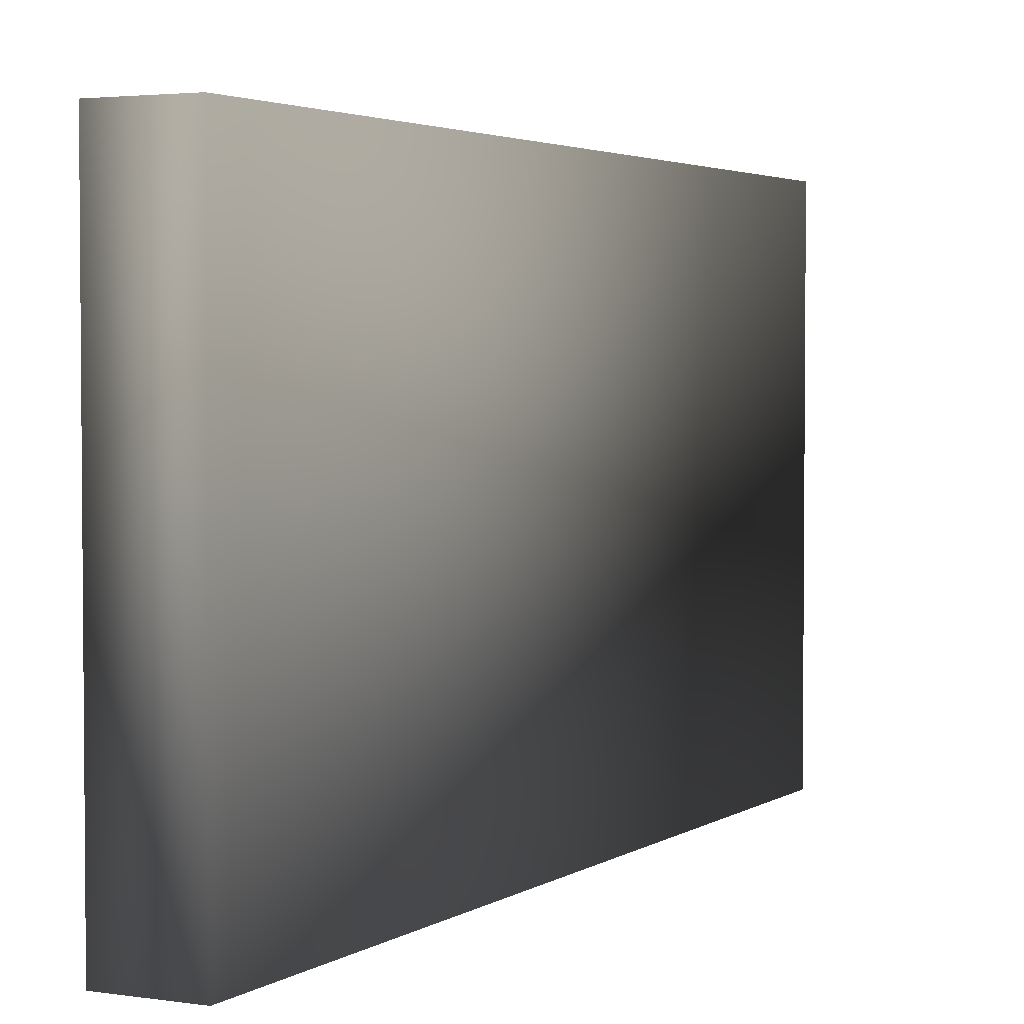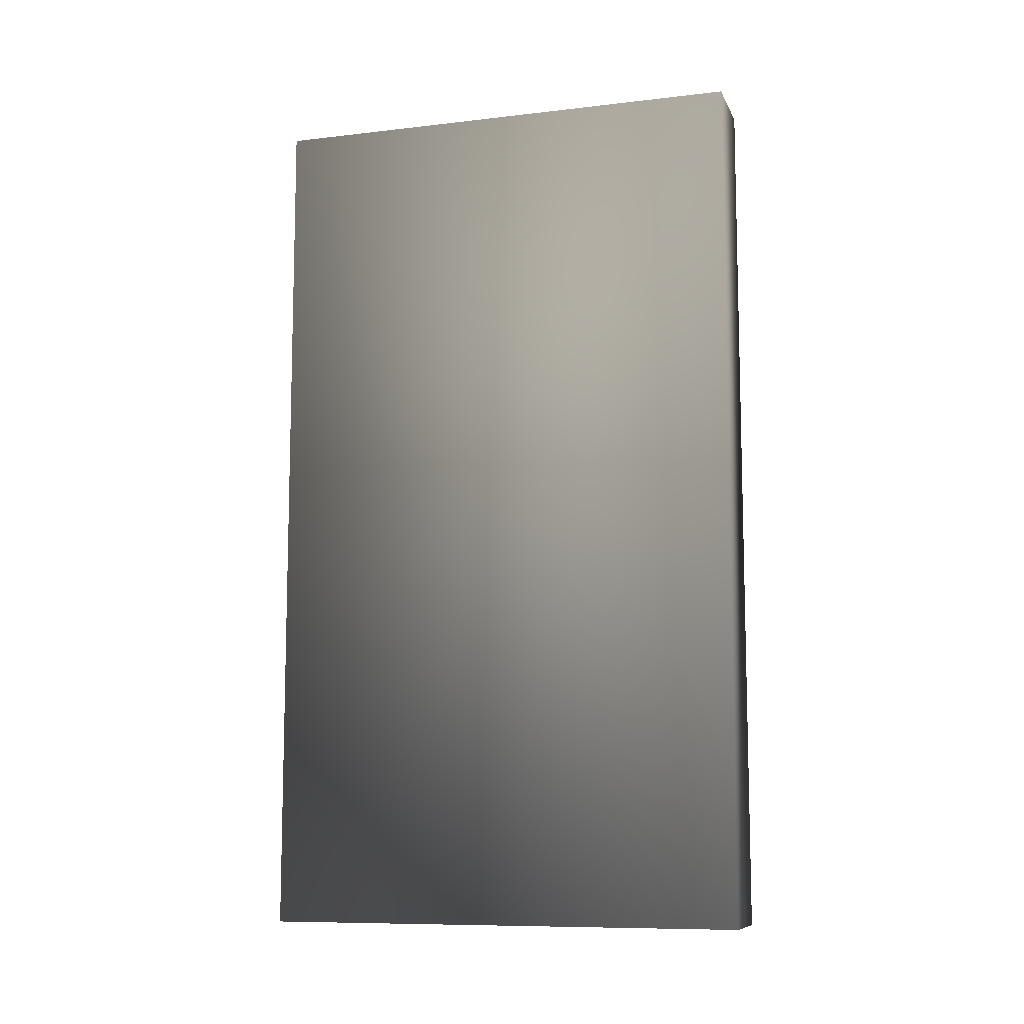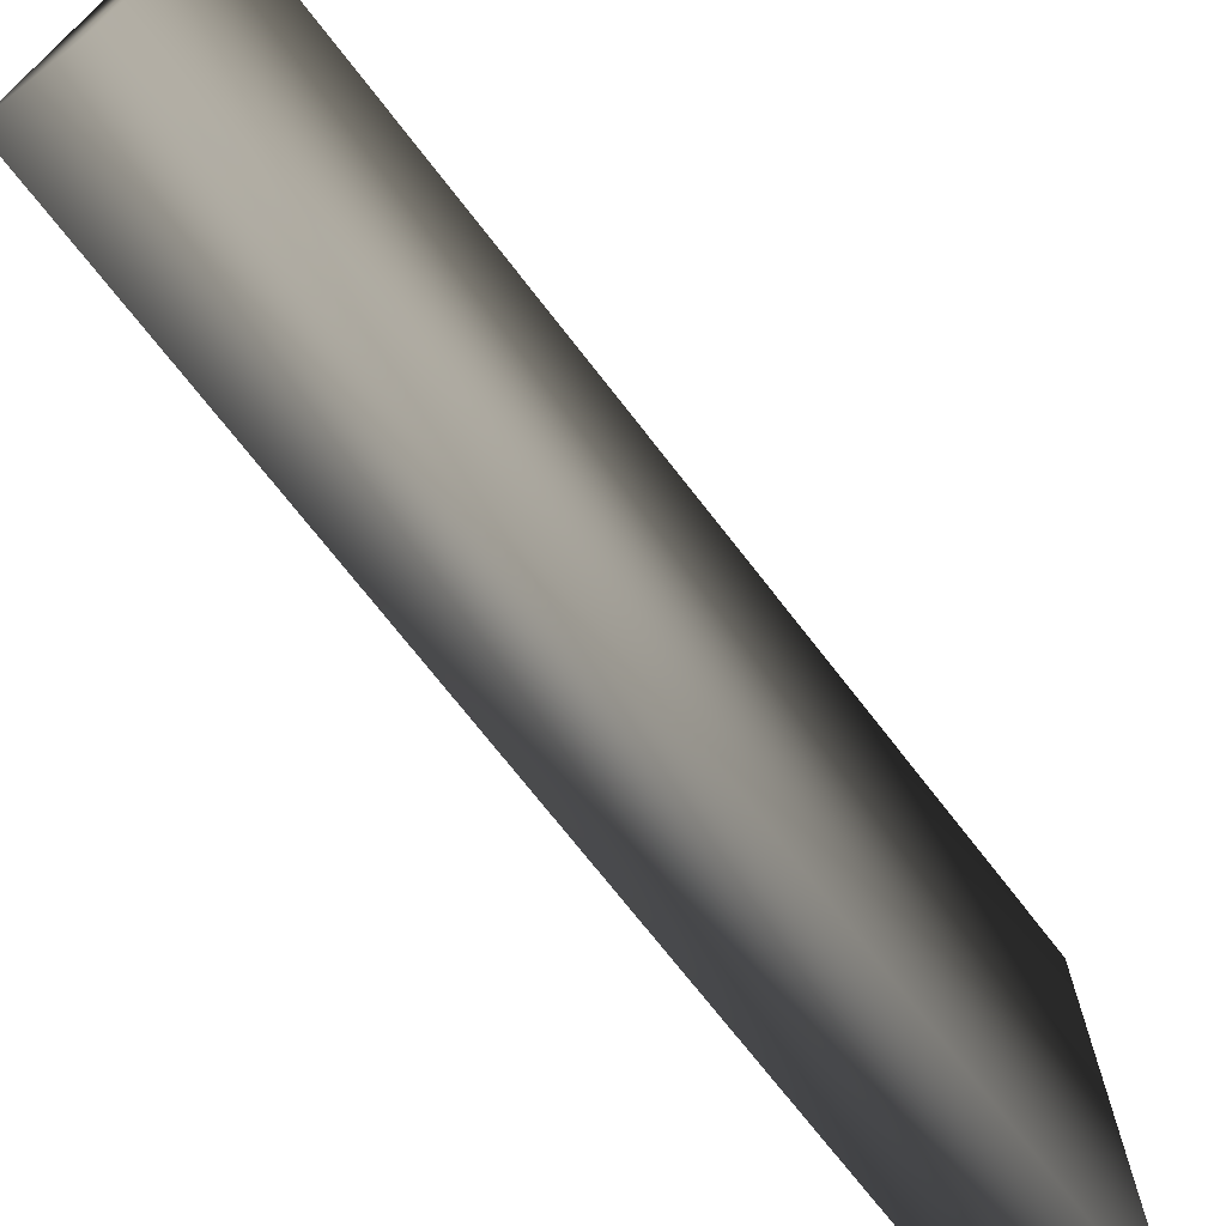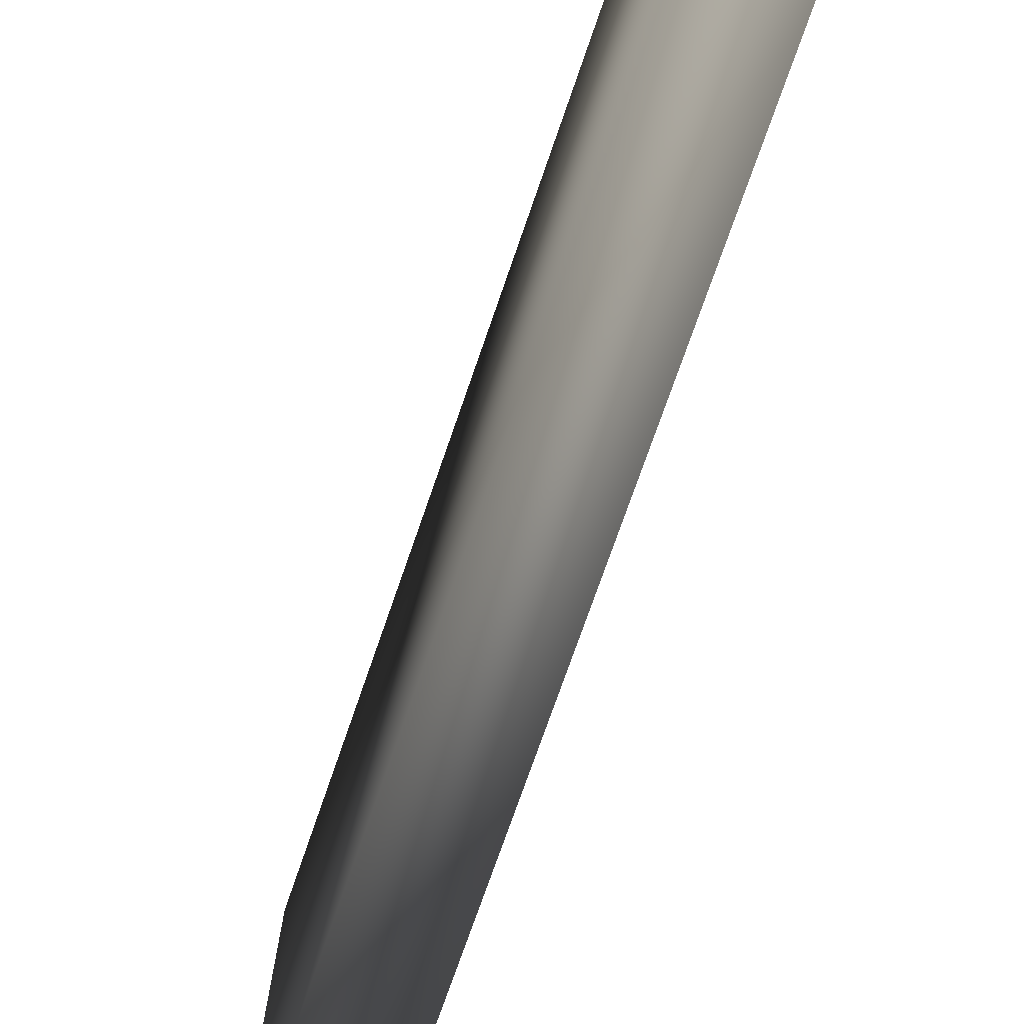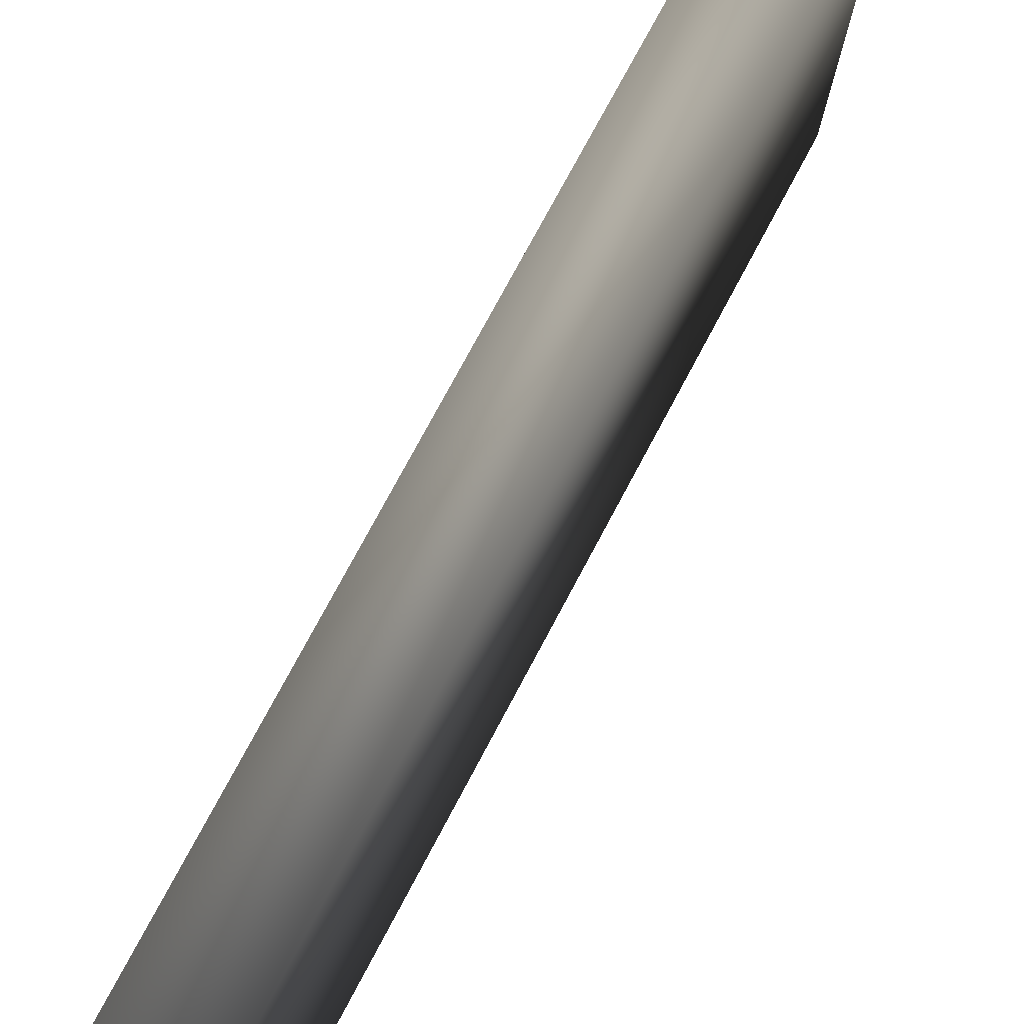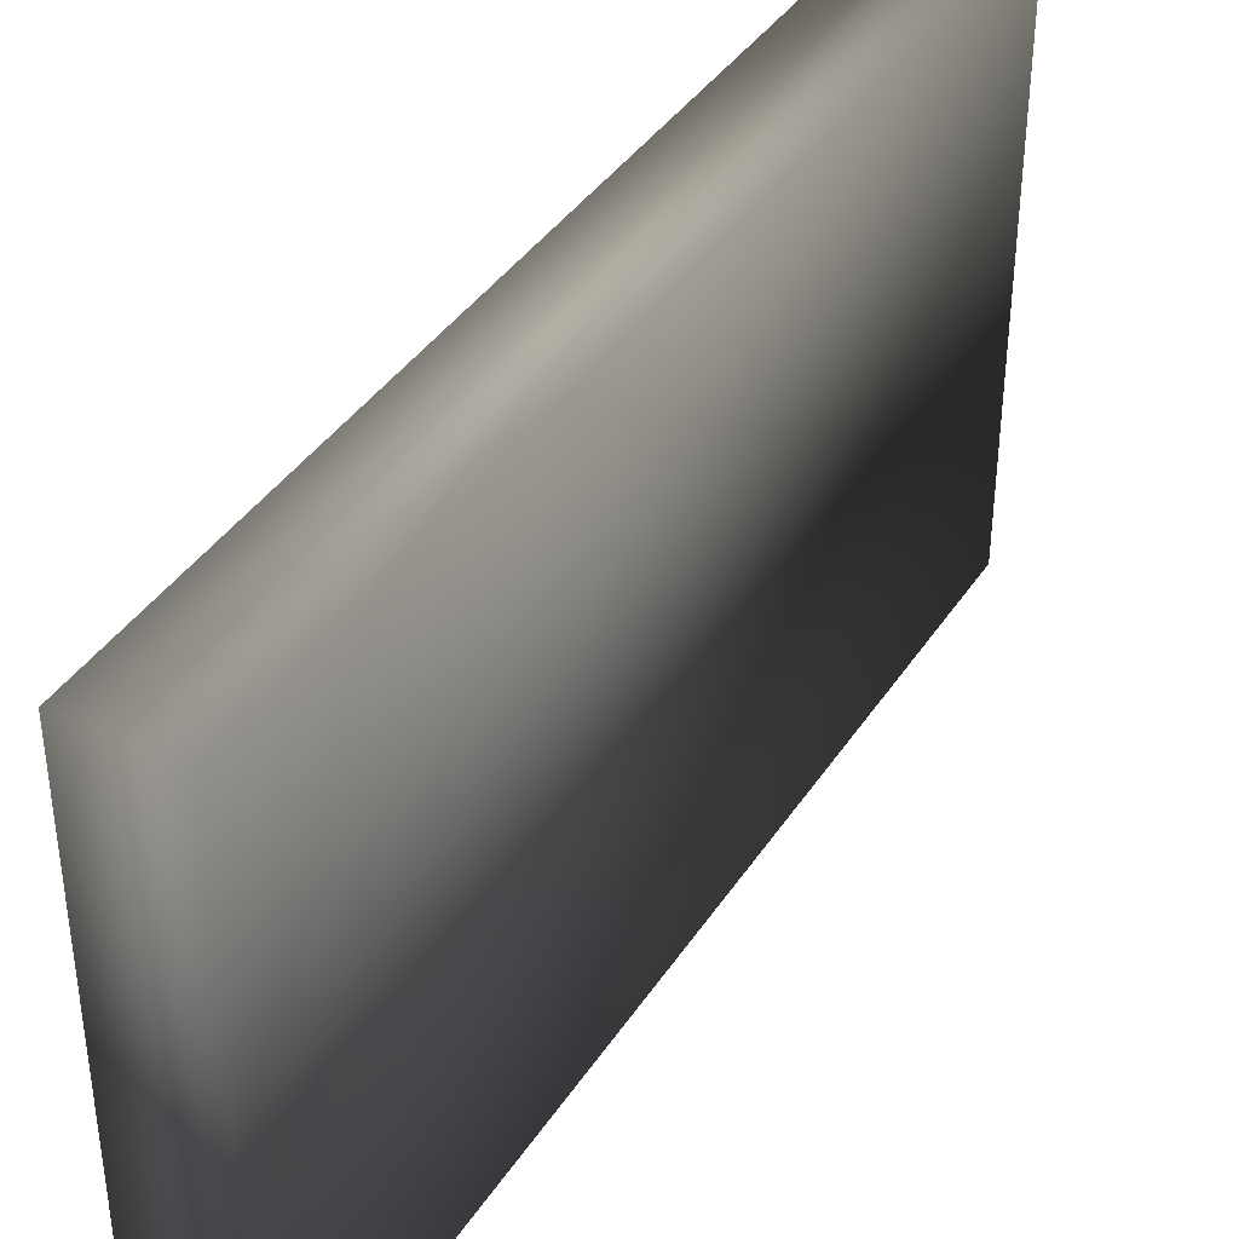
<metadata>
{"format":"obj","ext":"obj","renderer":"f3d","projection":"perspective","resolution":1024,"background":"white","views":[{"elev":3.1,"azim":27.2,"up":"+Z"},{"elev":-9.6,"azim":106.9,"up":"+Y"},{"elev":-72.1,"azim":-142.2,"up":"+Z"},{"elev":-74.3,"azim":160.9,"up":"+Z"},{"elev":76.4,"azim":28.1,"up":"+Z"},{"elev":39.5,"azim":29.9,"up":"+Z"}]}
</metadata>
<code>
v -0.0075 -0.08 0.045 0.7529 0.7529 0.7529
v -0.0075 -0.08 -0.045 0.7529 0.7529 0.7529
v 0.0075 -0.08 -0.045 0.7529 0.7529 0.7529
v 0.0075 -0.08 0.045 0.7529 0.7529 0.7529
v -0.0075 0.08 0.045 0.7529 0.7529 0.7529
v -0.0075 0.08 -0.045 0.7529 0.7529 0.7529
v 0.0075 0.08 -0.045 0.7529 0.7529 0.7529
v 0.0075 0.08 0.045 0.7529 0.7529 0.7529
f 5 6 2
f 5 2 1
f 6 7 3
f 6 3 2
f 7 8 4
f 7 4 3
f 8 5 1
f 8 1 4
f 1 2 3
f 1 3 4
f 8 7 6
f 8 6 5

</code>
